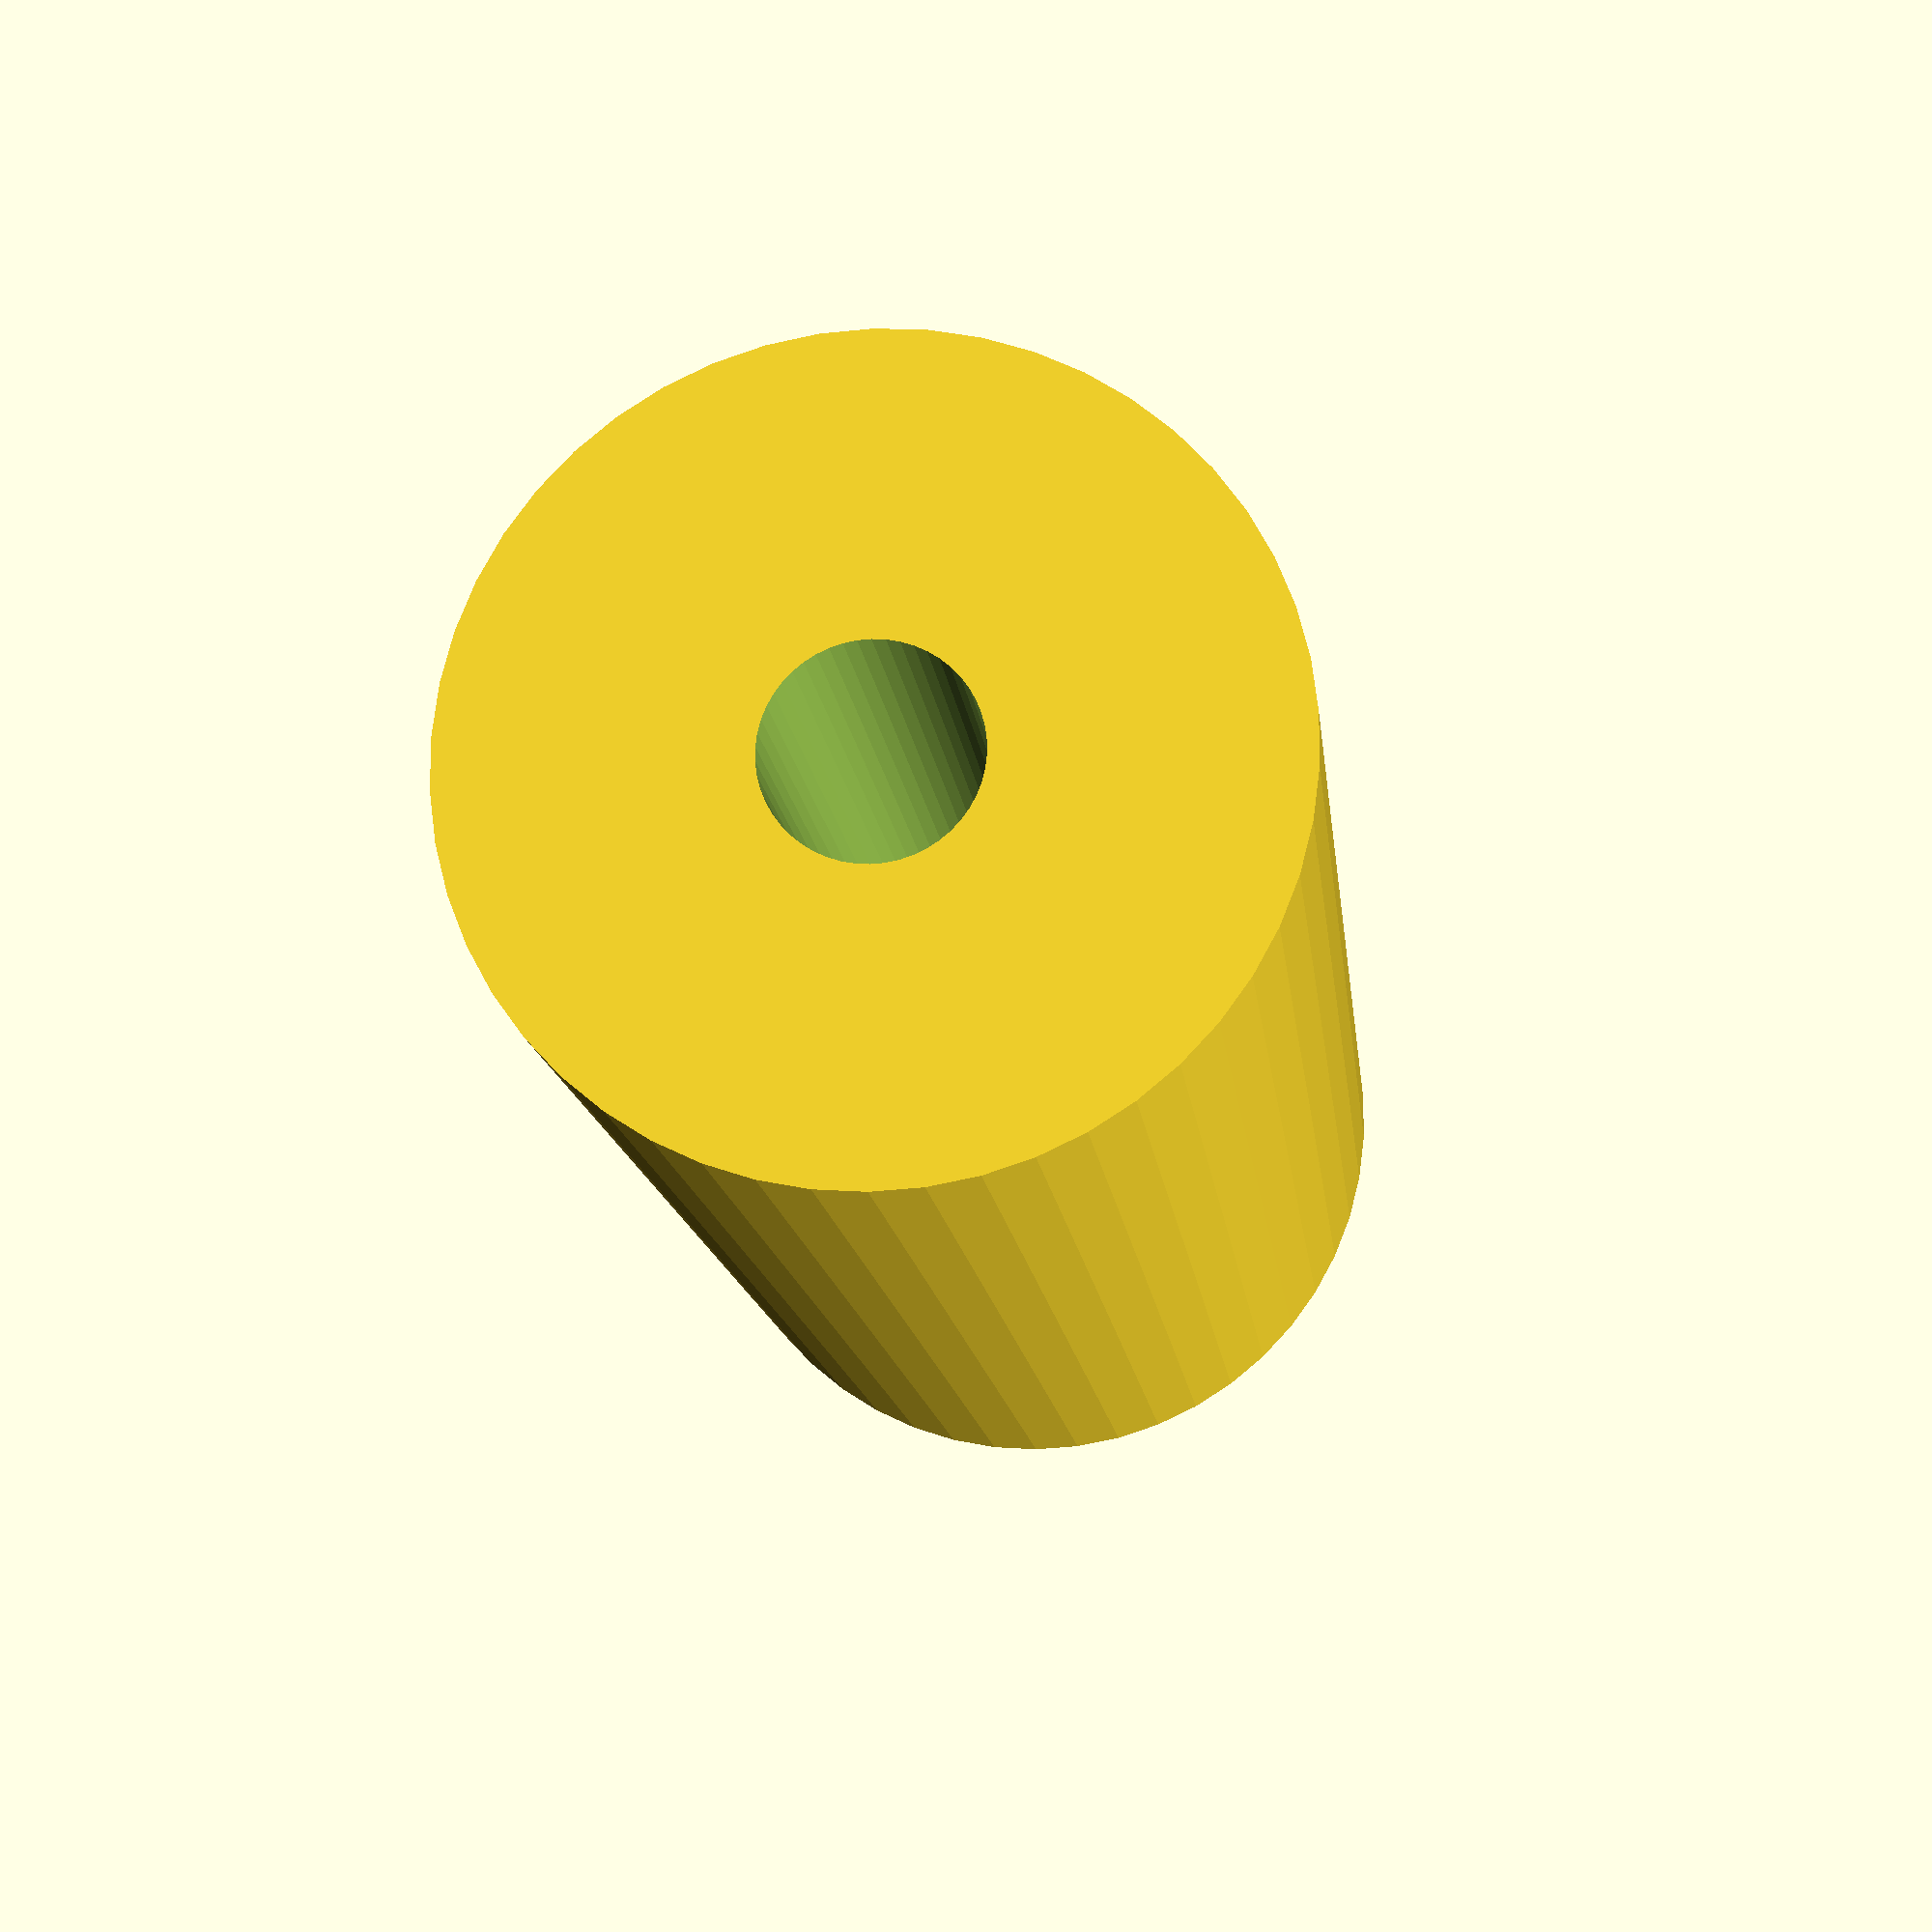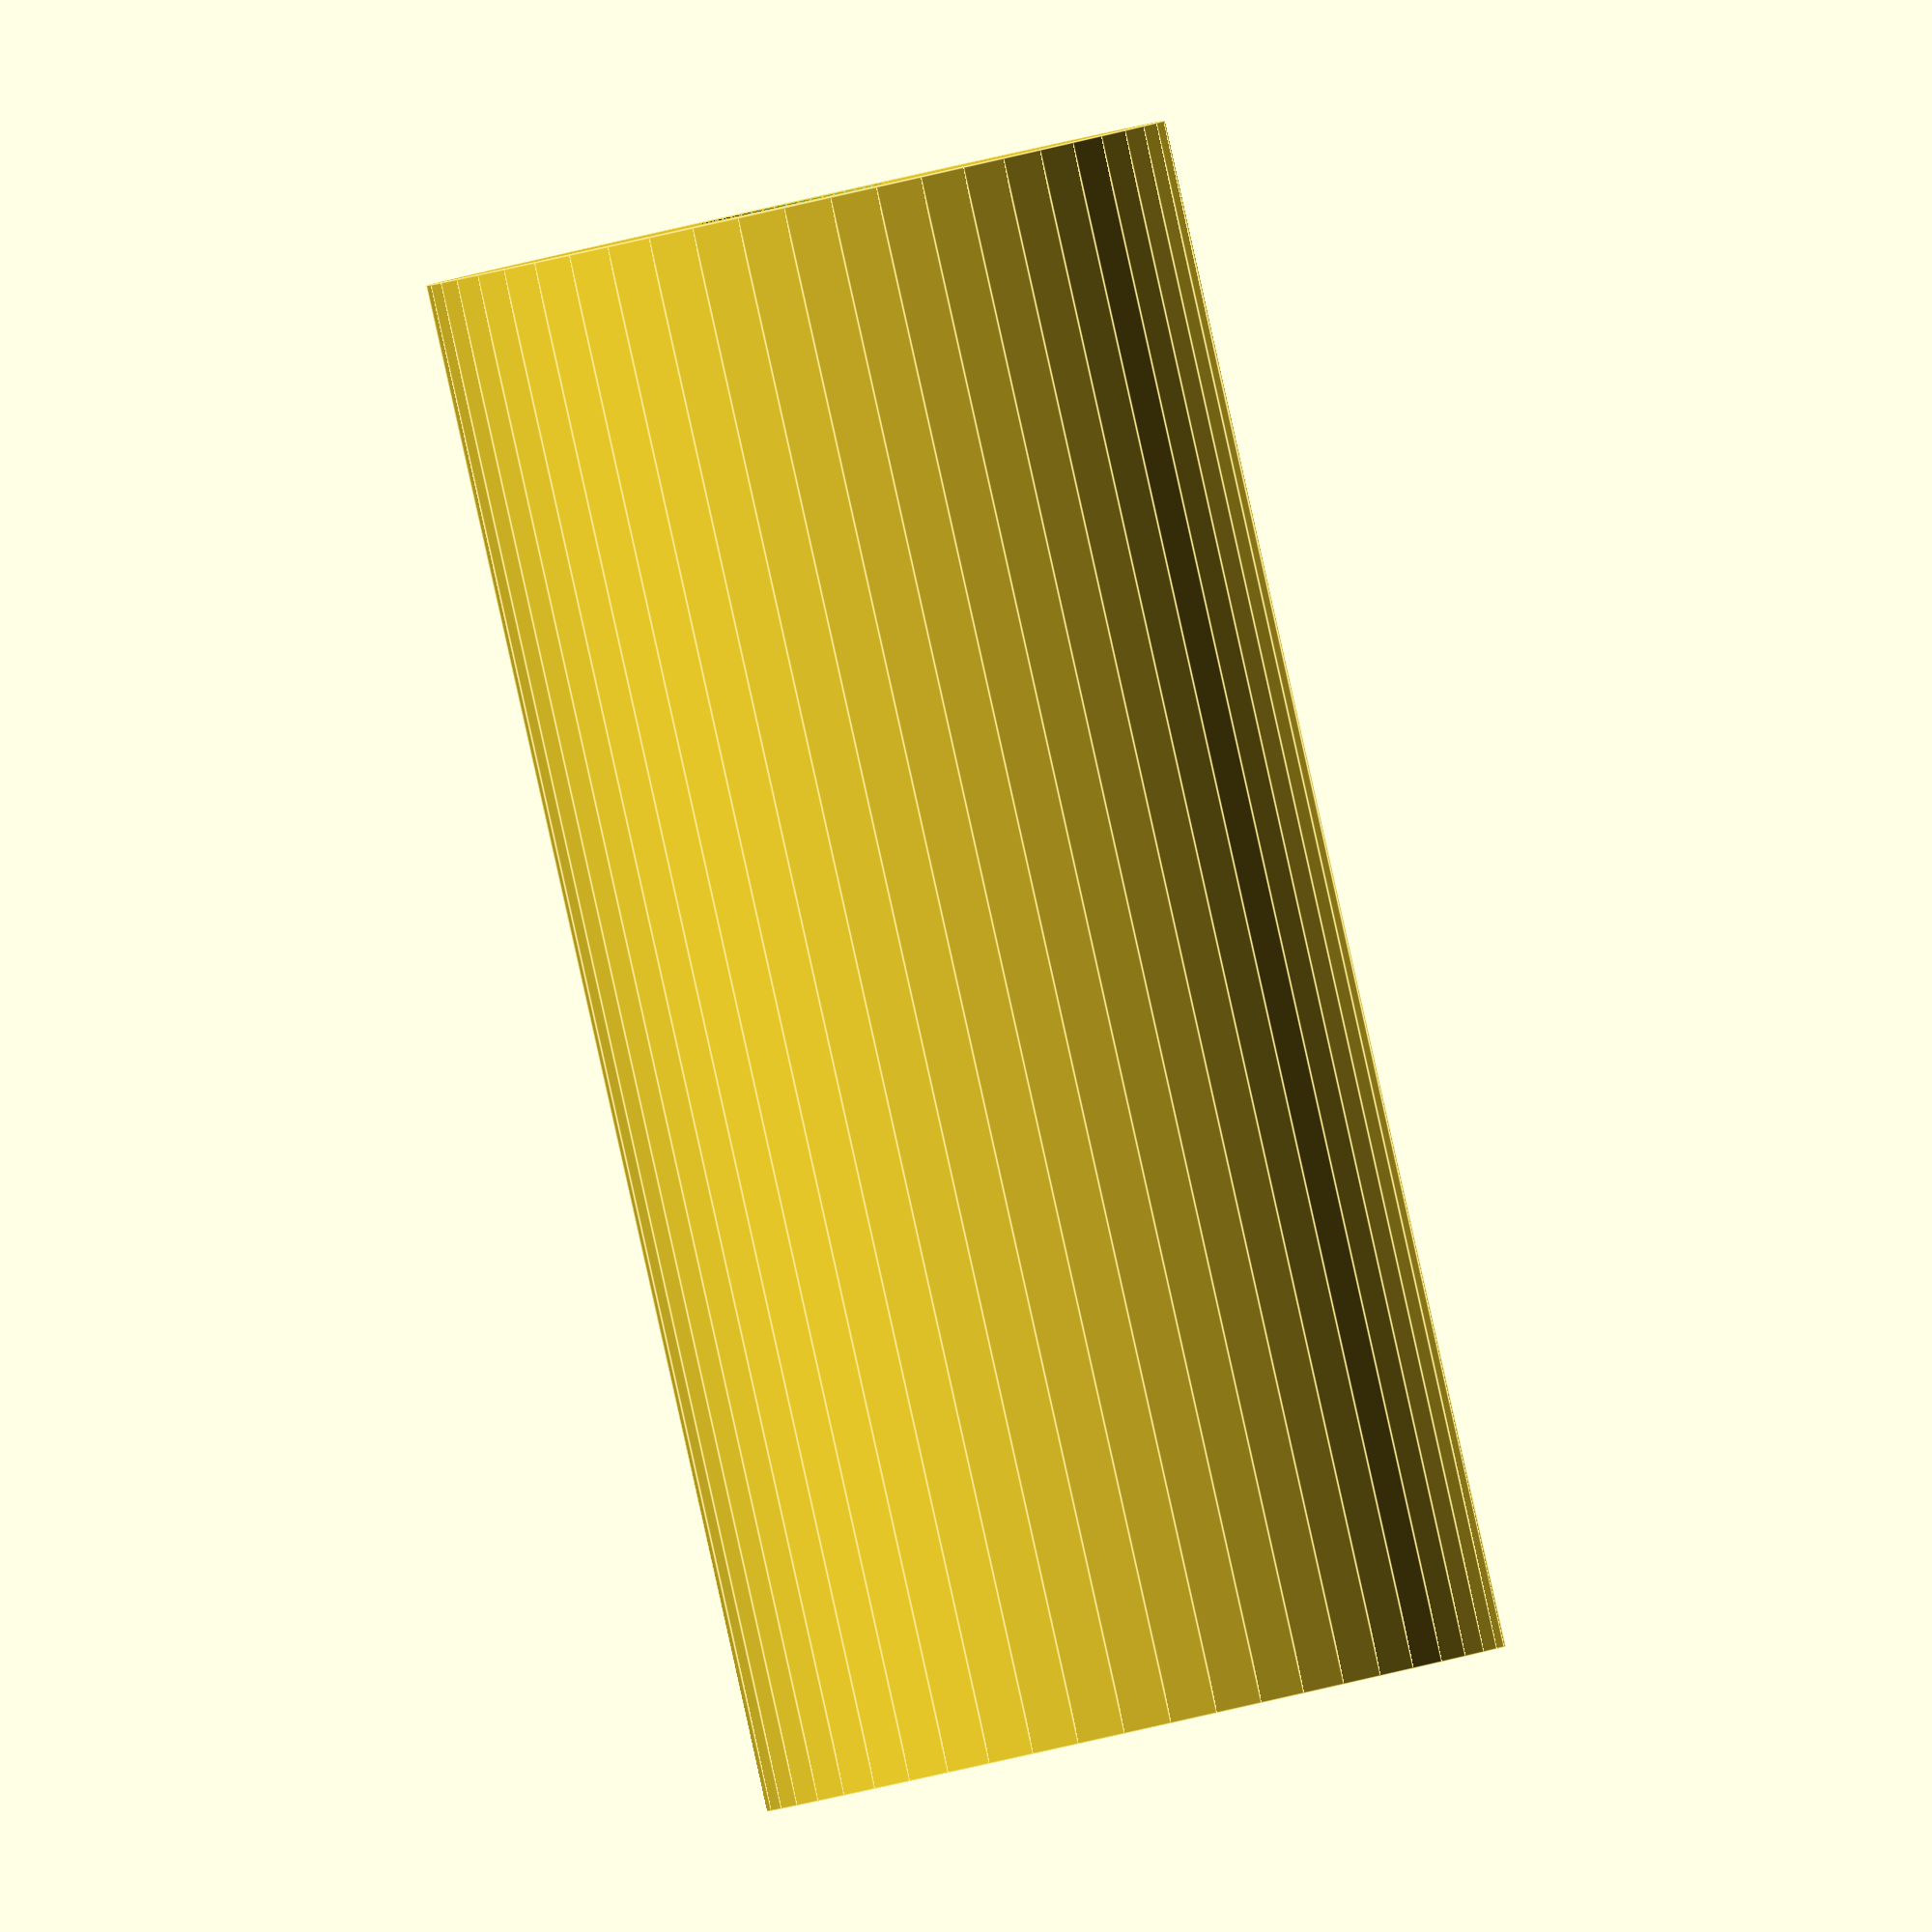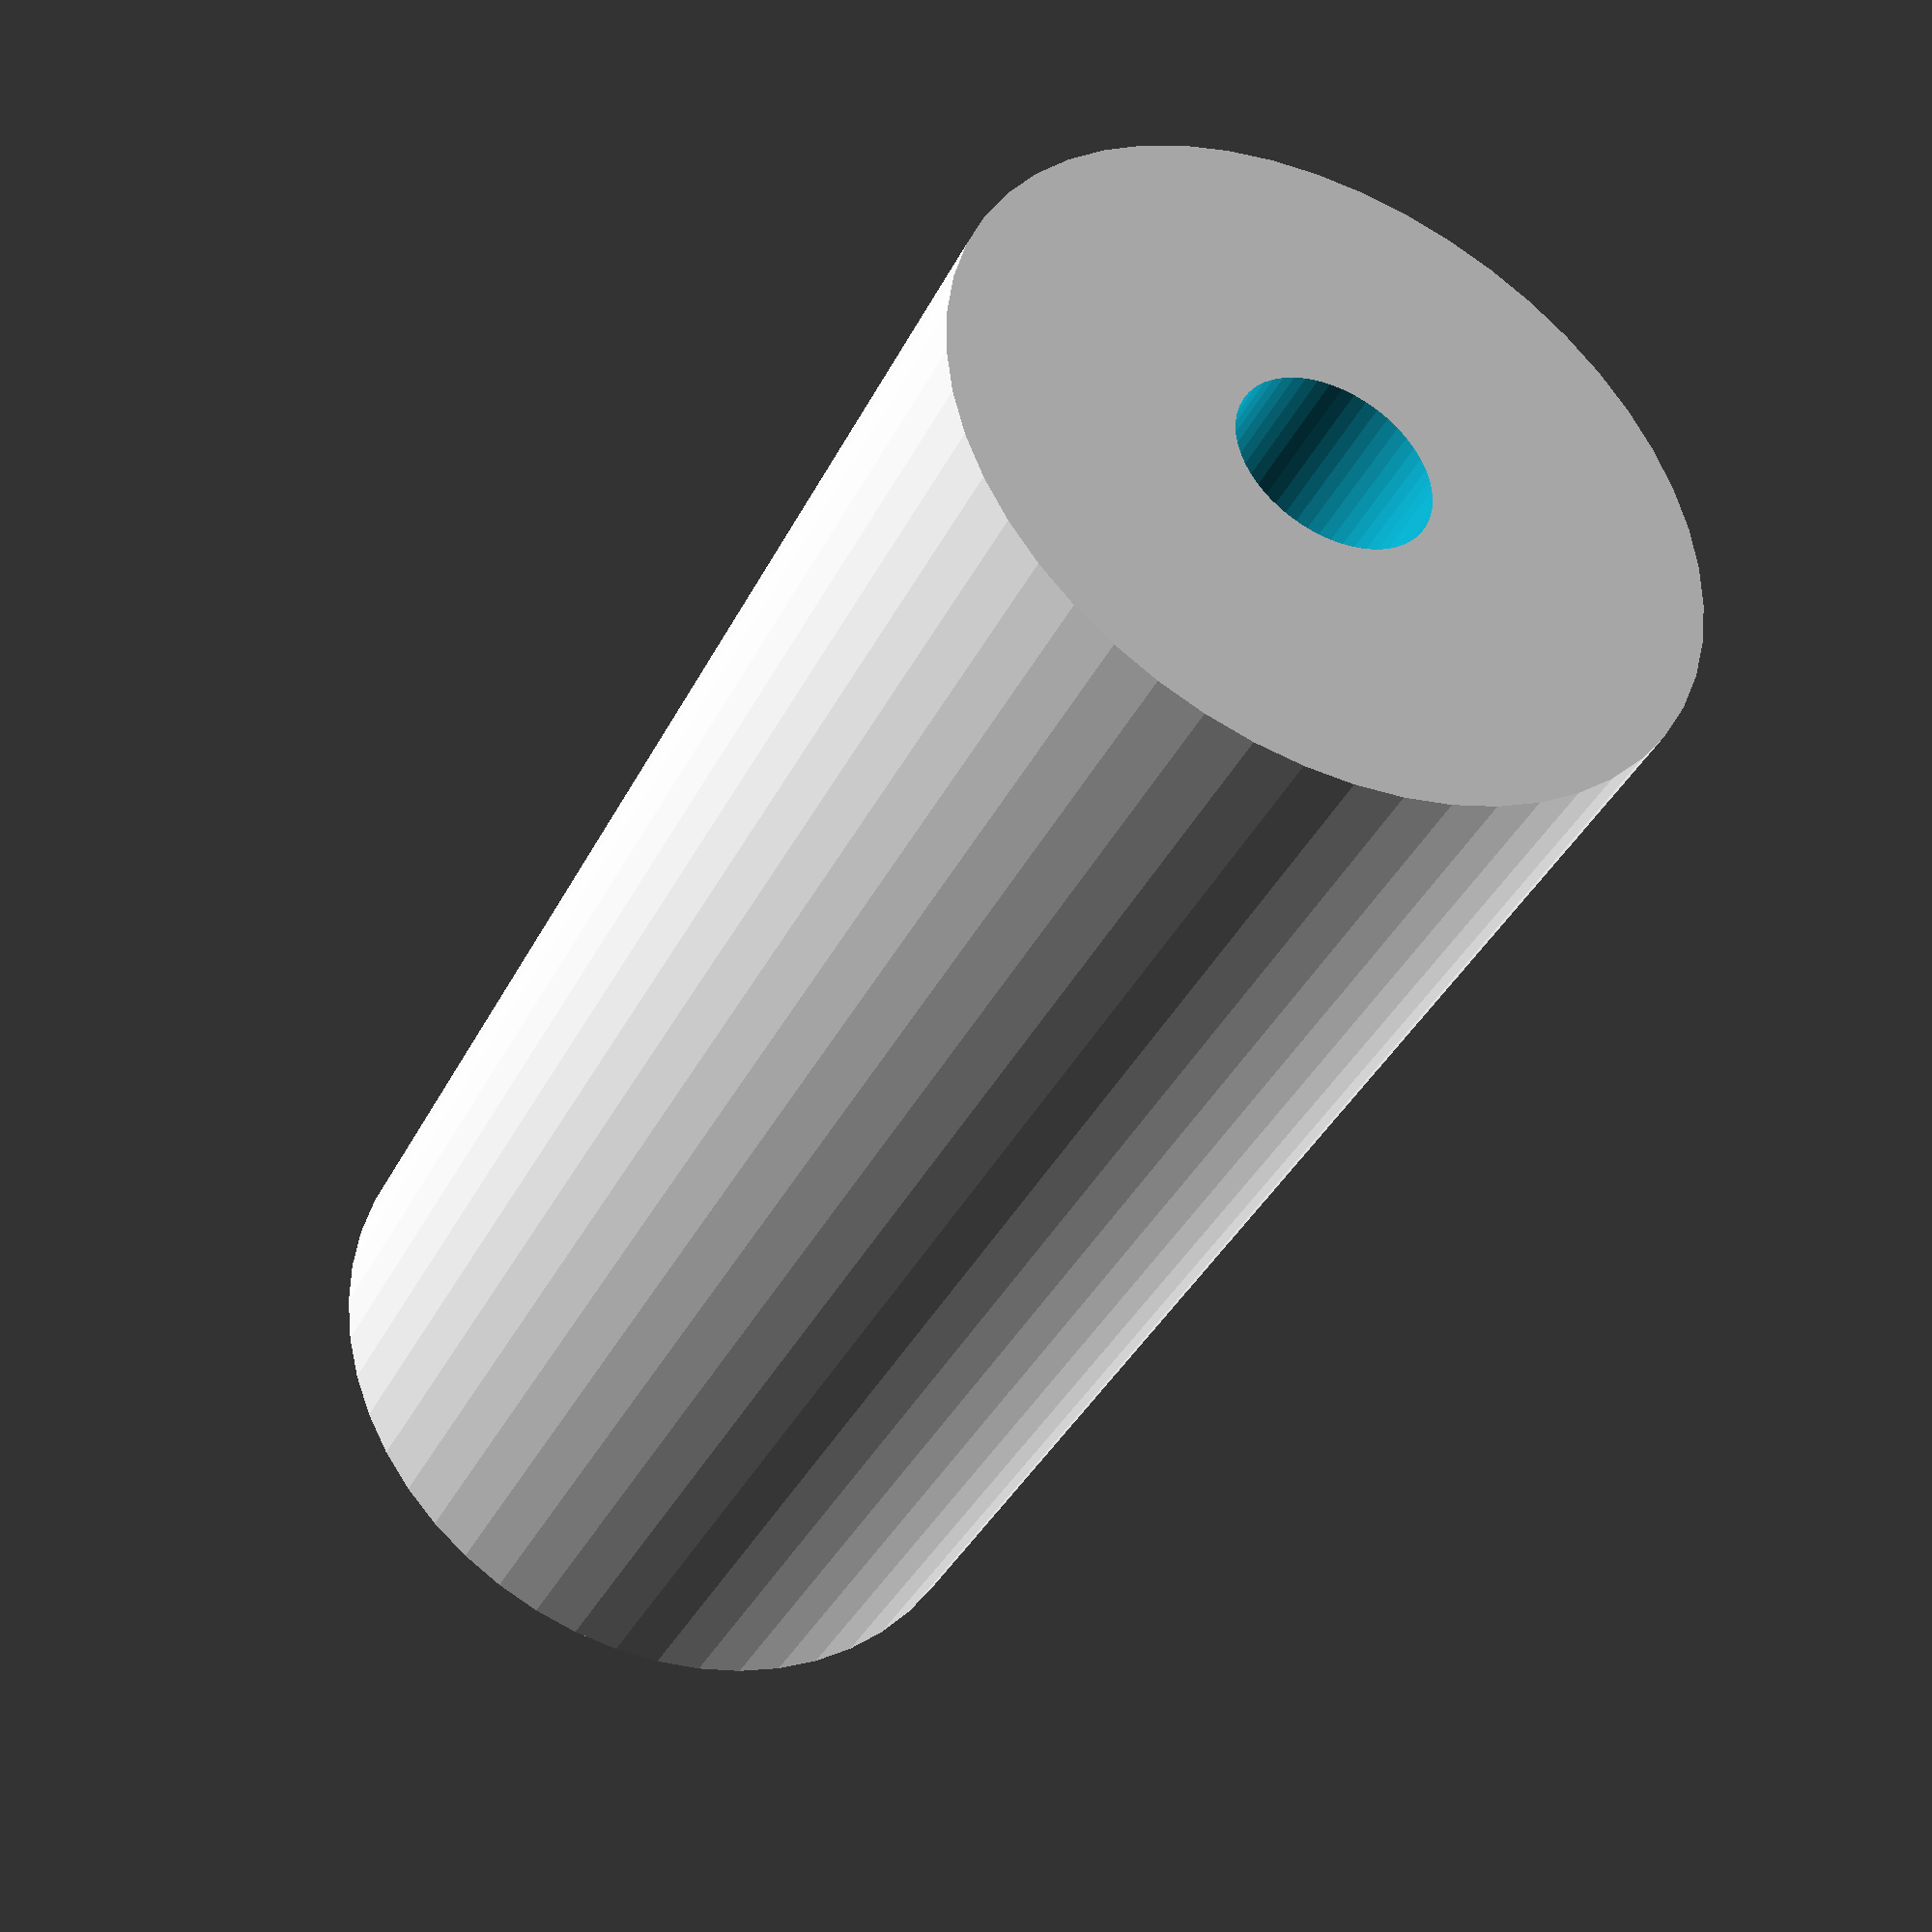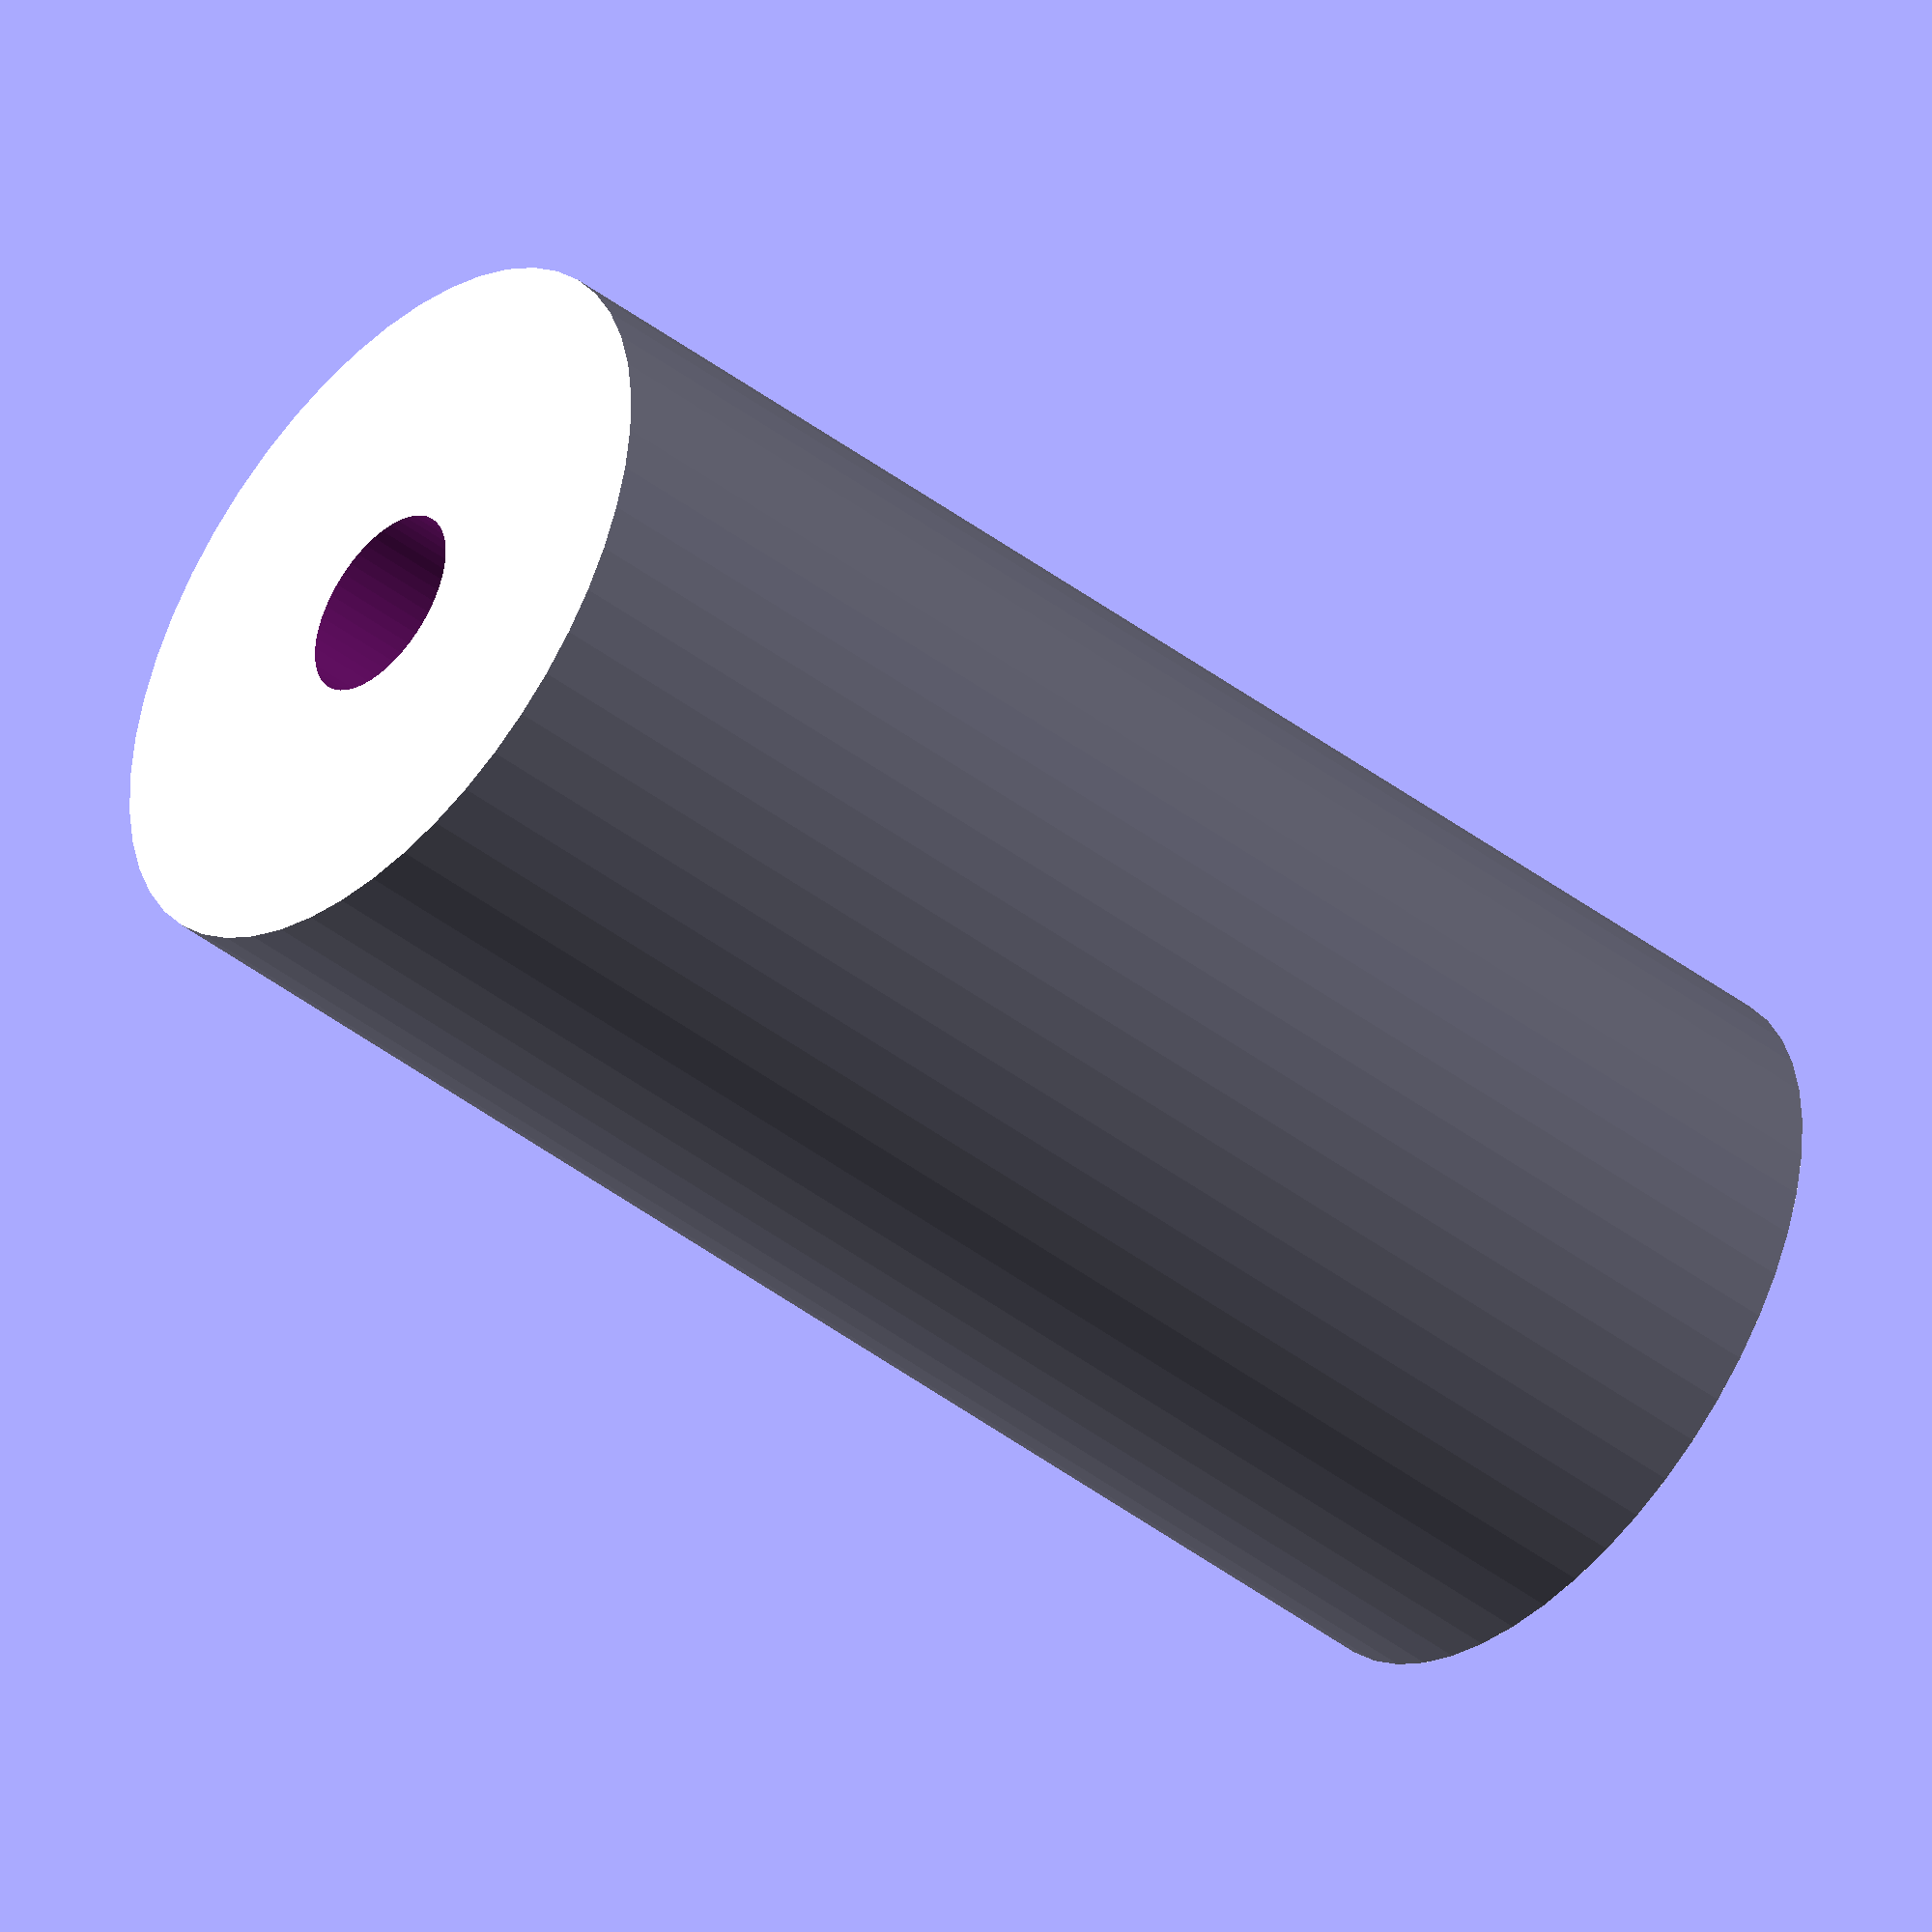
<openscad>
$fn = 50;


difference() {
	union() {
		translate(v = [0, 0, -47.5000000000]) {
			cylinder(h = 95, r = 23.0000000000);
		}
	}
	union() {
		translate(v = [0, 0, -100.0000000000]) {
			cylinder(h = 200, r = 6);
		}
	}
}
</openscad>
<views>
elev=193.5 azim=68.5 roll=174.1 proj=p view=wireframe
elev=89.7 azim=135.0 roll=12.6 proj=o view=edges
elev=38.9 azim=233.7 roll=155.3 proj=p view=solid
elev=44.5 azim=185.3 roll=48.5 proj=o view=solid
</views>
